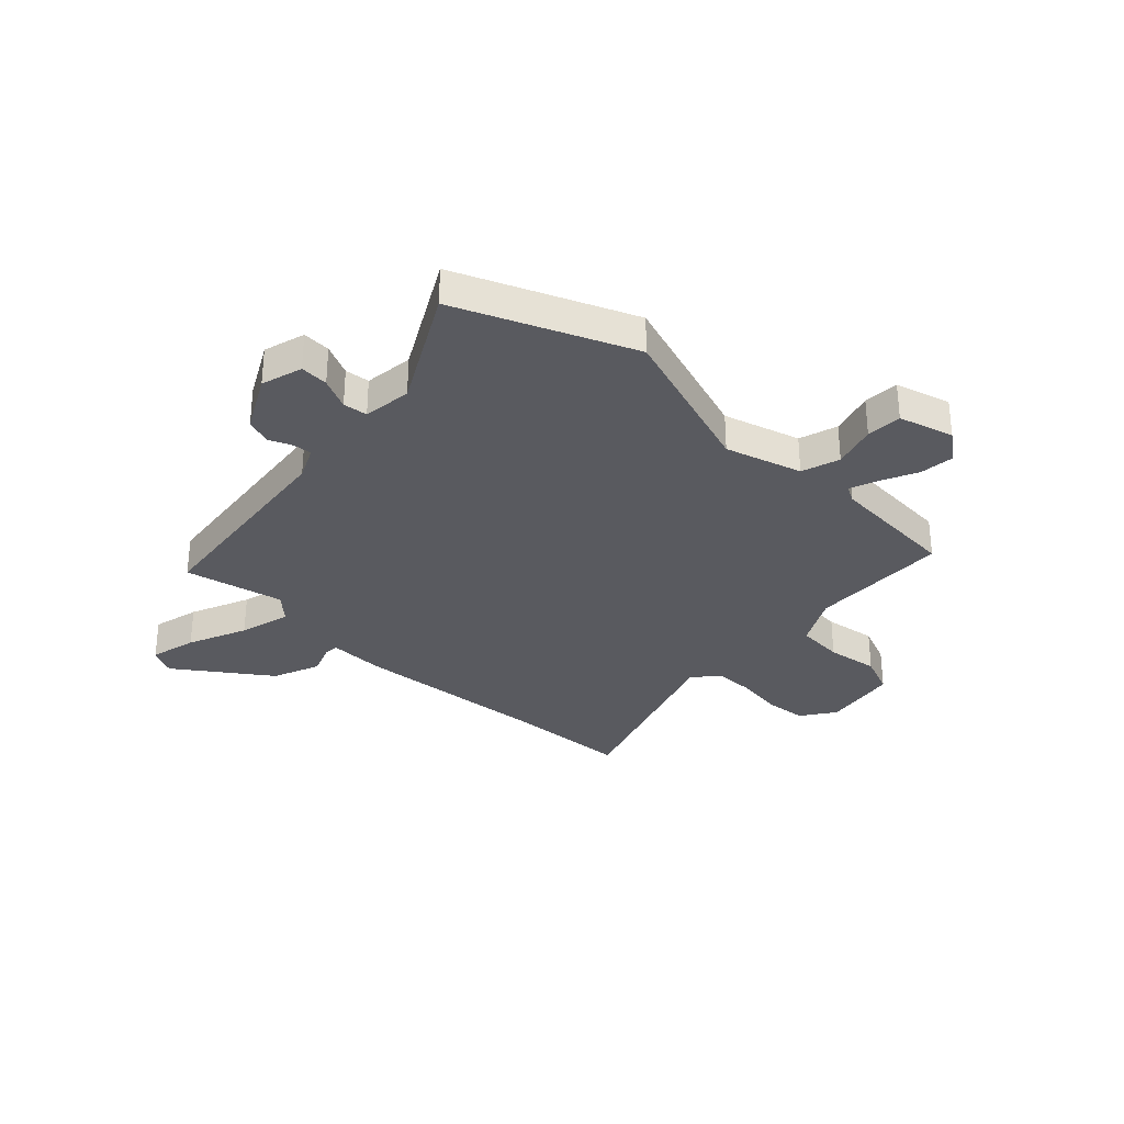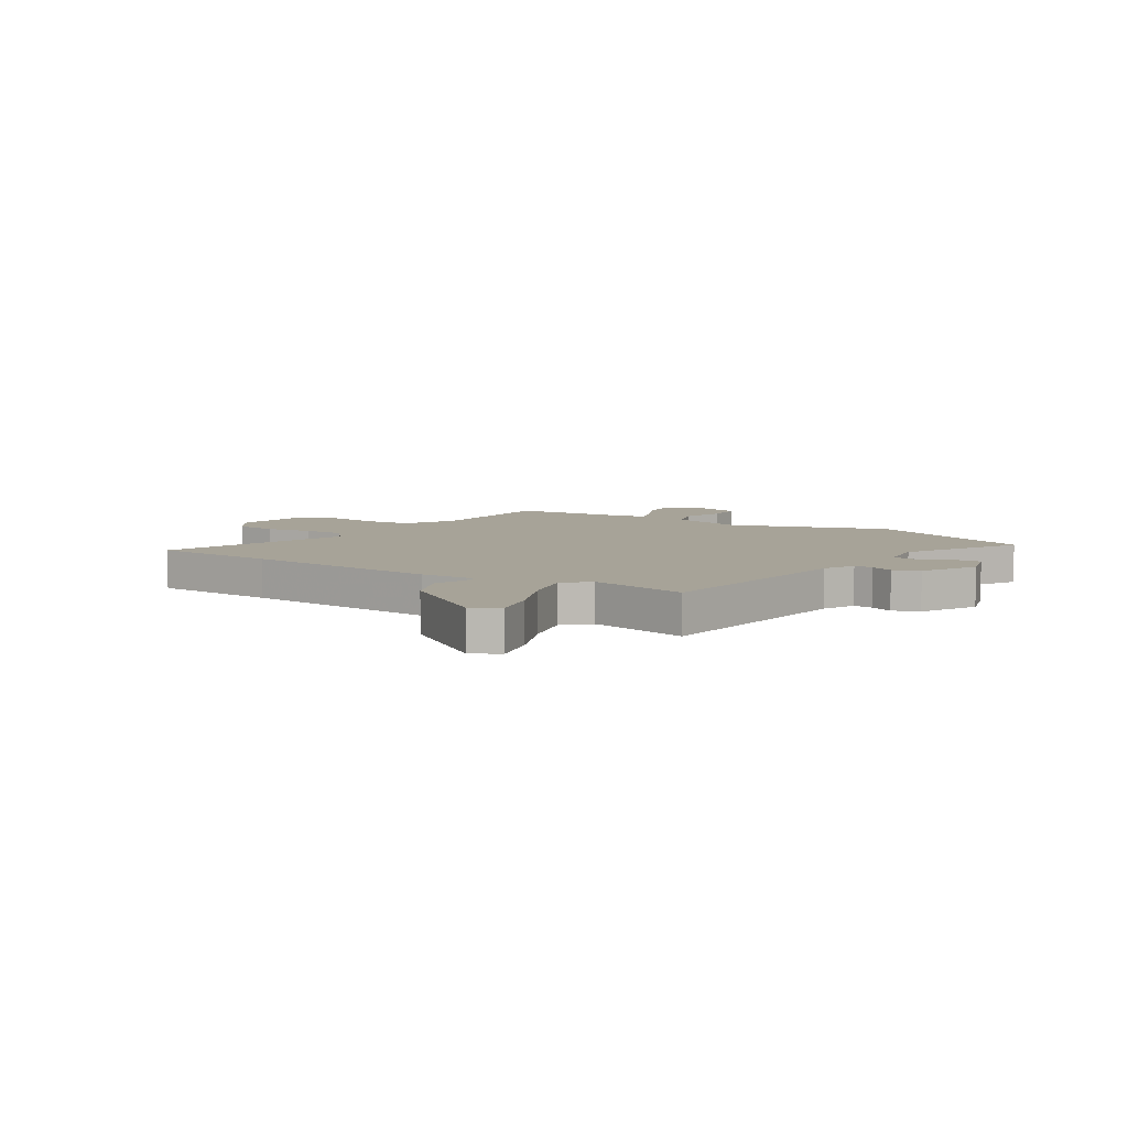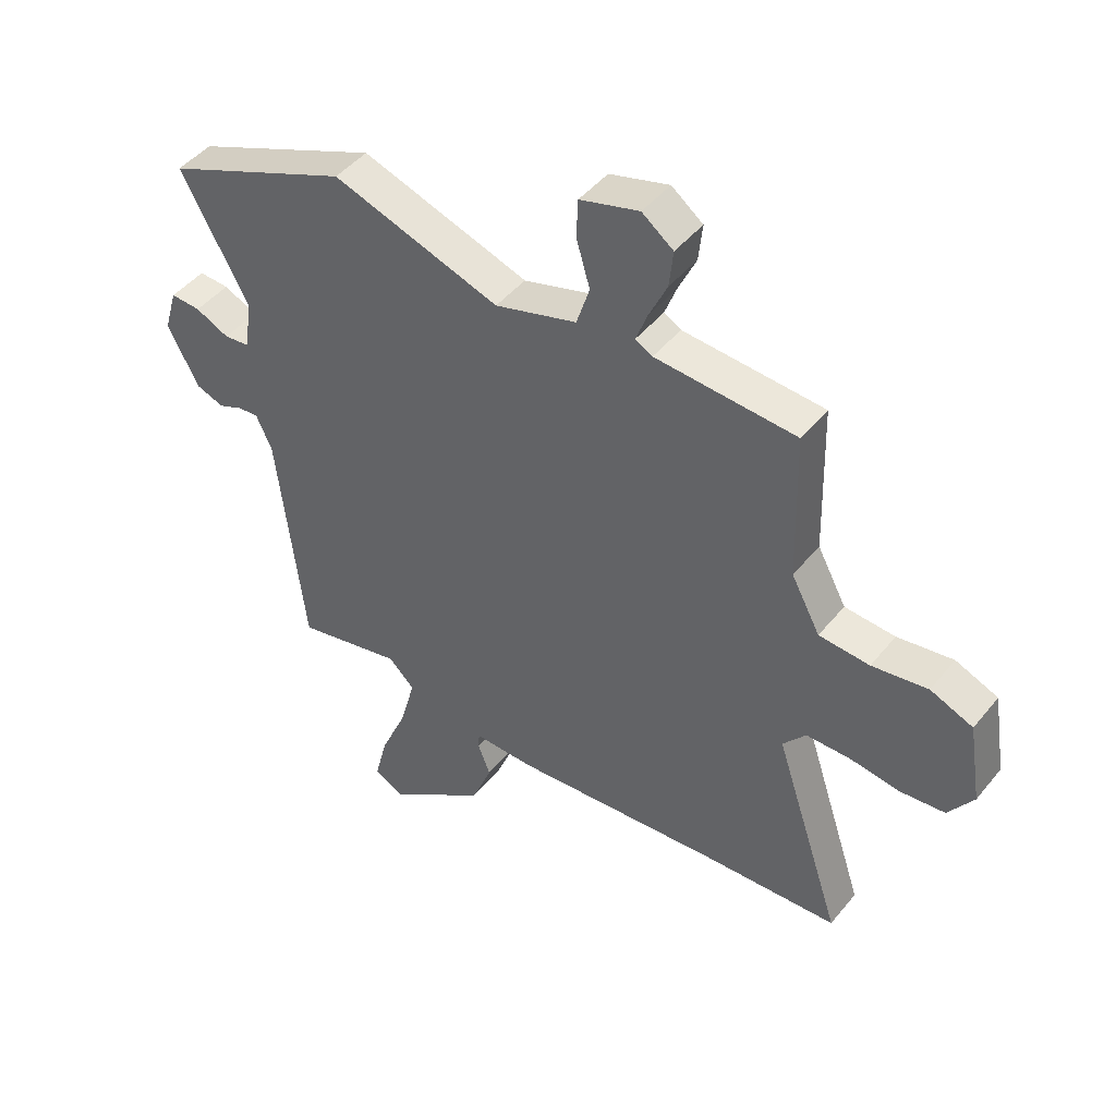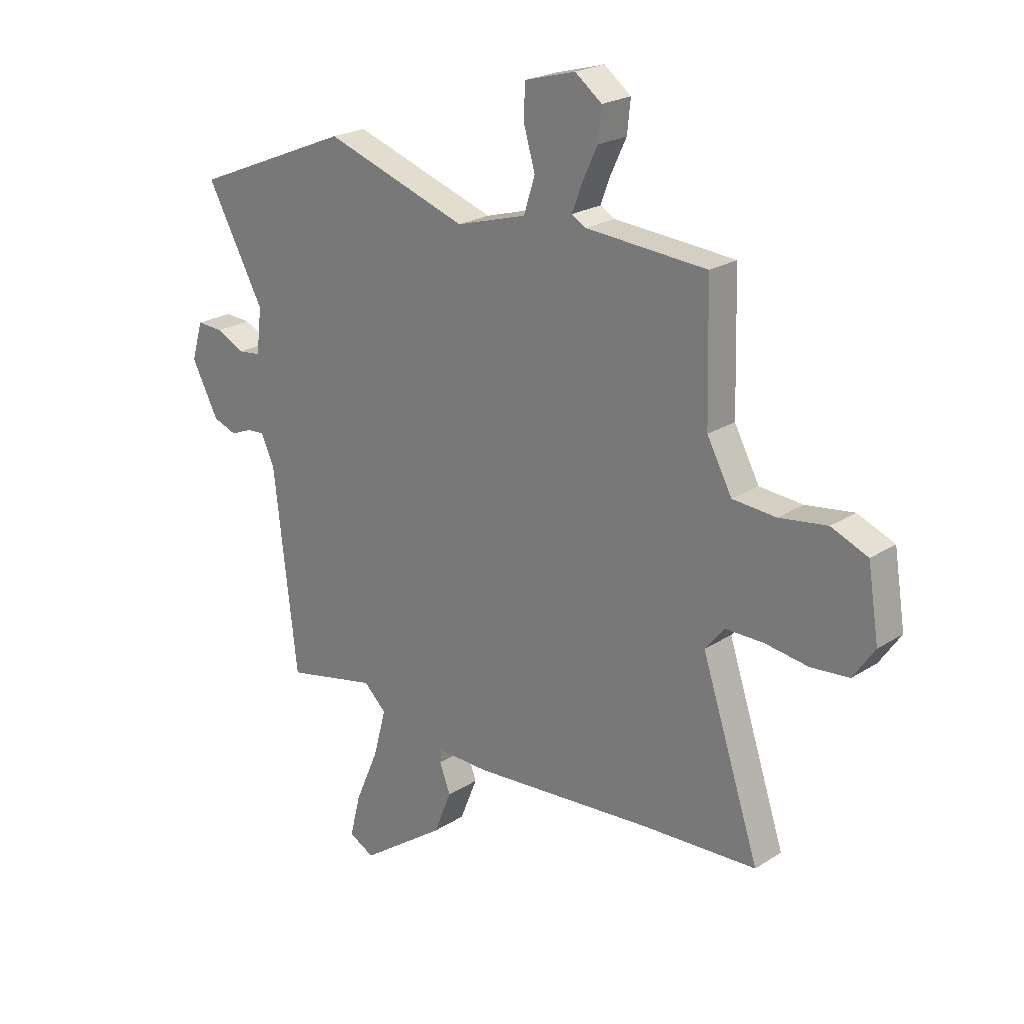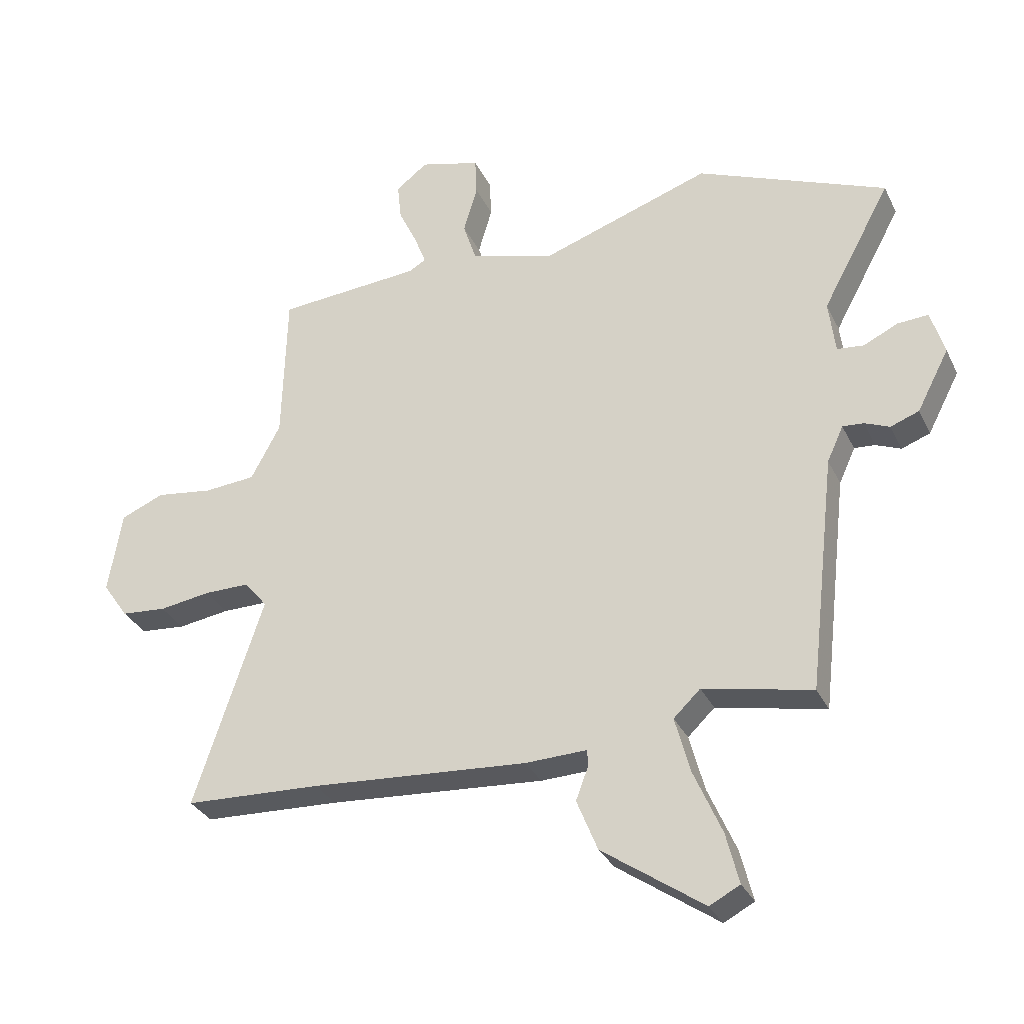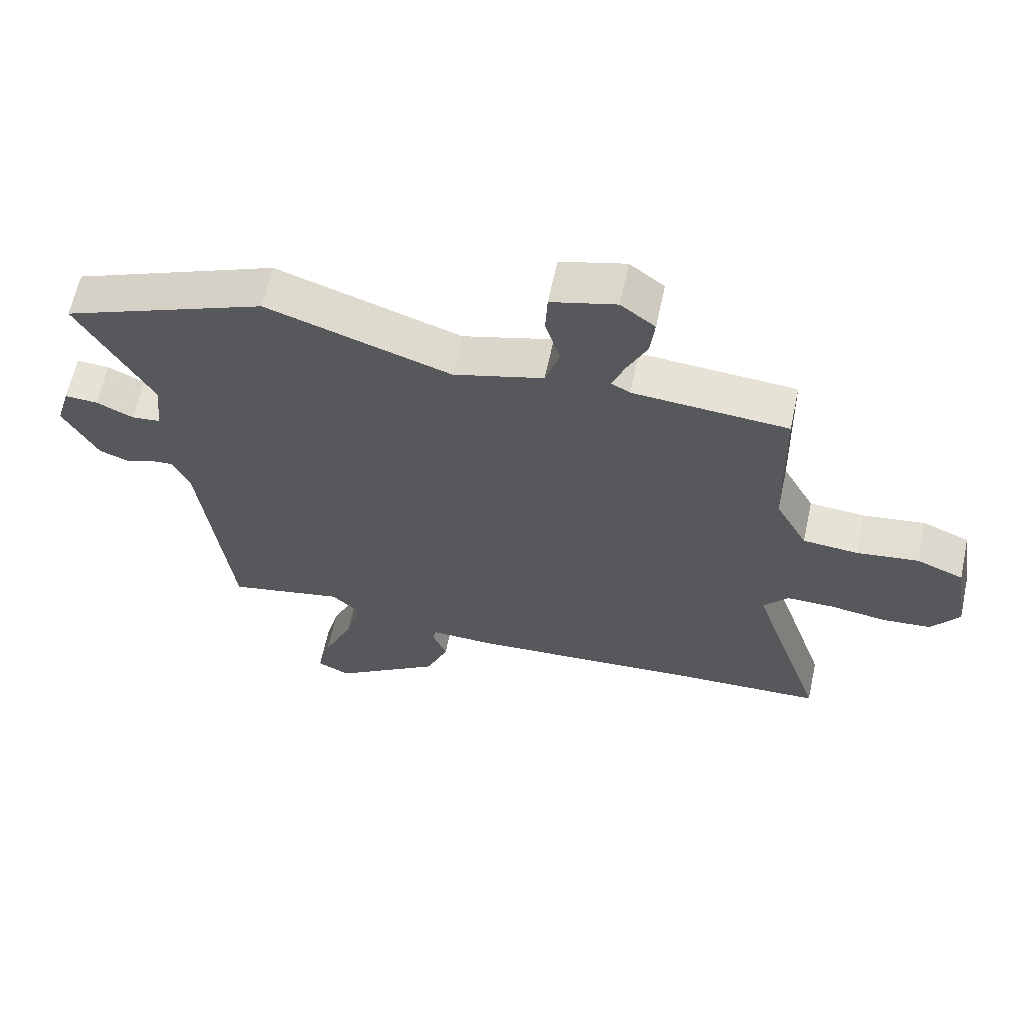
<metadata>
{"format":"obj","ext":"obj","renderer":"f3d","projection":"perspective","resolution":1024,"background":"white","views":[{"elev":-31.9,"azim":-43.4,"up":"+Y"},{"elev":6.8,"azim":-147.3,"up":"+Y"},{"elev":45.8,"azim":36.5,"up":"+Z"},{"elev":22.5,"azim":42.4,"up":"+Z"},{"elev":-31.8,"azim":-157.5,"up":"+Z"},{"elev":63.3,"azim":12.2,"up":"+Z"}]}
</metadata>
<code>
v -0.48 0.07 -0.5
v -0.527 0.07 -0.092
v -0.555 0.07 -0.031
v -0.591 0.07 -0.034
v -0.634 0.07 -0.052
v -0.683 0.07 -0.034
v -0.738 0.07 0.071
v -0.715 0.07 0.149
v -0.662 0.07 0.146
v -0.603 0.07 0.118
v -0.557 0.07 0.123
v -0.546 0.07 0.215
v -0.664 0.07 0.432
v -0.338 0.07 0.567
v -0.044 0.07 0.468
v 0.1 0.07 0.51
v 0.123 0.07 0.582
v 0.099 0.07 0.664
v 0.102 0.07 0.731
v 0.206 0.07 0.76
v 0.261 0.07 0.718
v 0.254 0.07 0.653
v 0.222 0.07 0.585
v 0.202 0.07 0.532
v 0.232 0.07 0.515
v 0.479 0.07 0.497
v 0.486 0.07 0.233
v 0.537 0.07 0.138
v 0.626 0.07 0.131
v 0.724 0.07 0.145
v 0.799 0.07 0.114
v 0.822 0.07 -0.029
v 0.778 0.07 -0.093
v 0.7 0.07 -0.1
v 0.611 0.07 -0.087
v 0.534 0.07 -0.087
v 0.494 0.07 -0.135
v 0.613 0.07 -0.495
v 0.378 0.07 -0.506
v 0.005 0.07 -0.534
v -0.101 0.07 -0.531
v -0.103 0.07 -0.558
v -0.081 0.07 -0.616
v -0.117 0.07 -0.705
v -0.291 0.07 -0.827
v -0.343 0.07 -0.8
v -0.321 0.07 -0.712
v -0.273 0.07 -0.601
v -0.247 0.07 -0.504
v -0.293 0.07 -0.46
v -0.48 0 -0.5
v -0.527 0 -0.092
v -0.555 0 -0.031
v -0.591 0 -0.034
v -0.634 0 -0.052
v -0.683 0 -0.034
v -0.738 0 0.071
v -0.715 0 0.149
v -0.662 0 0.146
v -0.603 0 0.118
v -0.557 0 0.123
v -0.546 0 0.215
v -0.664 0 0.432
v -0.338 0 0.567
v -0.044 0 0.468
v 0.1 0 0.51
v 0.123 0 0.582
v 0.099 0 0.664
v 0.102 0 0.731
v 0.206 0 0.76
v 0.261 0 0.718
v 0.254 0 0.653
v 0.222 0 0.585
v 0.202 0 0.532
v 0.232 0 0.515
v 0.479 0 0.497
v 0.486 0 0.233
v 0.537 0 0.138
v 0.626 0 0.131
v 0.724 0 0.145
v 0.799 0 0.114
v 0.822 0 -0.029
v 0.778 0 -0.093
v 0.7 0 -0.1
v 0.611 0 -0.087
v 0.534 0 -0.087
v 0.494 0 -0.135
v 0.613 0 -0.495
v 0.378 0 -0.506
v 0.005 0 -0.534
v -0.101 0 -0.531
v -0.103 0 -0.558
v -0.081 0 -0.616
v -0.117 0 -0.705
v -0.291 0 -0.827
v -0.343 0 -0.8
v -0.321 0 -0.712
v -0.273 0 -0.601
v -0.247 0 -0.504
v -0.293 0 -0.46
f 46 47 48
f 45 46 48
f 44 45 48
f 43 44 48
f 42 43 48
f 41 42 48 49
f 41 49 50
f 40 41 50
f 39 40 50
f 37 38 39 50
f 33 34 35
f 32 33 35
f 31 32 35
f 30 31 35
f 29 30 35
f 28 29 35 36
f 50 1 2
f 37 50 2
f 36 37 2
f 28 36 2
f 27 28 2
f 21 22 23
f 20 21 23
f 19 20 23
f 18 19 23
f 17 18 23
f 16 17 23 24
f 15 16 24 25
f 12 13 14 15
f 27 2 3
f 26 27 3
f 25 26 3
f 15 25 3
f 12 15 3
f 11 12 3
f 8 9 10
f 7 8 10
f 6 7 10
f 5 6 10
f 4 5 10
f 3 4 10 11
f 98 97 96
f 98 96 95
f 98 95 94
f 98 94 93
f 98 93 92
f 99 98 92 91
f 100 99 91
f 100 91 90
f 100 90 89
f 100 89 88 87
f 85 84 83
f 85 83 82
f 85 82 81
f 85 81 80
f 85 80 79
f 86 85 79 78
f 52 51 100
f 52 100 87
f 52 87 86
f 52 86 78
f 52 78 77
f 73 72 71
f 73 71 70
f 73 70 69
f 73 69 68
f 73 68 67
f 74 73 67 66
f 75 74 66 65
f 65 64 63 62
f 53 52 77
f 53 77 76
f 53 76 75
f 53 75 65
f 53 65 62
f 53 62 61
f 60 59 58
f 60 58 57
f 60 57 56
f 60 56 55
f 60 55 54
f 61 60 54 53
f 1 51 52 2
f 2 52 53 3
f 3 53 54 4
f 4 54 55 5
f 5 55 56 6
f 6 56 57 7
f 7 57 58 8
f 8 58 59 9
f 9 59 60 10
f 10 60 61 11
f 11 61 62 12
f 12 62 63 13
f 13 63 64 14
f 14 64 65 15
f 15 65 66 16
f 16 66 67 17
f 17 67 68 18
f 18 68 69 19
f 19 69 70 20
f 20 70 71 21
f 21 71 72 22
f 22 72 73 23
f 23 73 74 24
f 24 74 75 25
f 25 75 76 26
f 26 76 77 27
f 27 77 78 28
f 28 78 79 29
f 29 79 80 30
f 30 80 81 31
f 31 81 82 32
f 32 82 83 33
f 33 83 84 34
f 34 84 85 35
f 35 85 86 36
f 36 86 87 37
f 37 87 88 38
f 38 88 89 39
f 39 89 90 40
f 40 90 91 41
f 41 91 92 42
f 42 92 93 43
f 43 93 94 44
f 44 94 95 45
f 45 95 96 46
f 46 96 97 47
f 47 97 98 48
f 48 98 99 49
f 49 99 100 50
f 50 100 51 1

</code>
